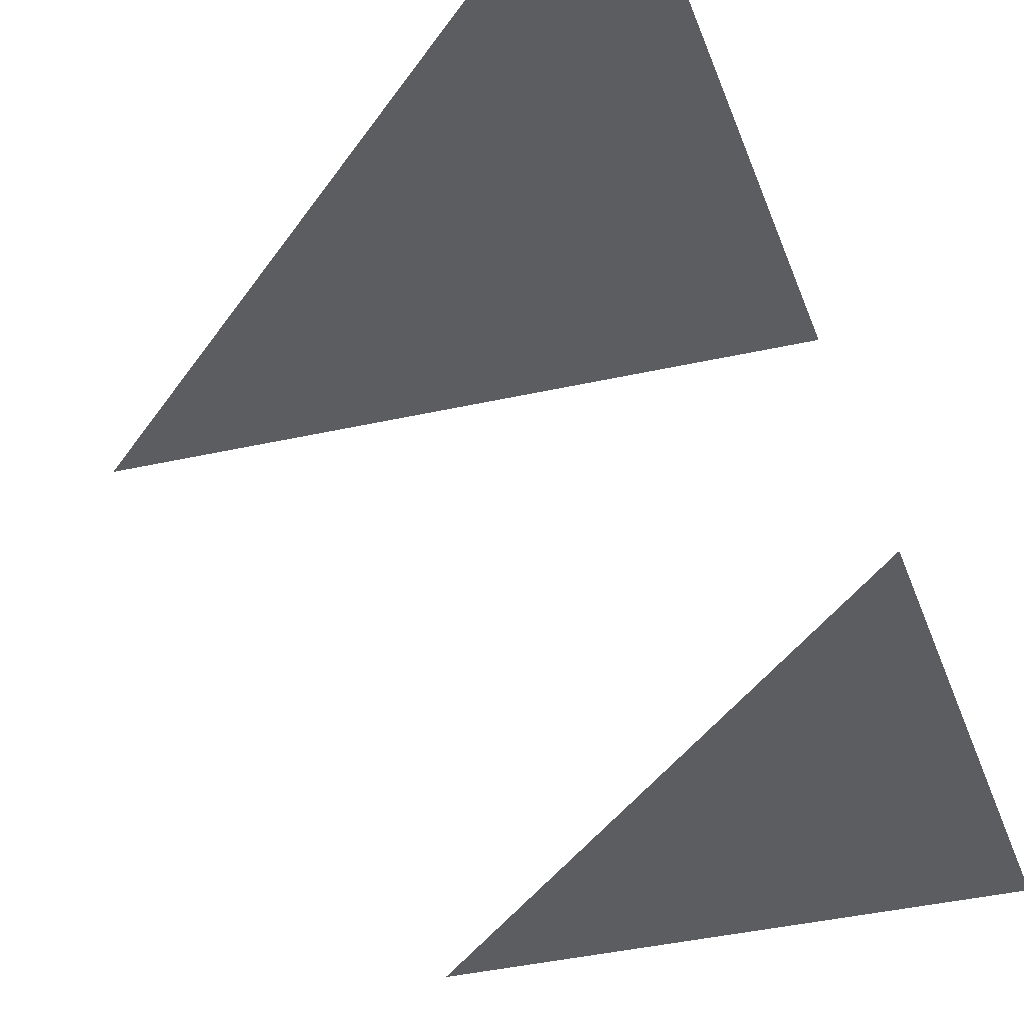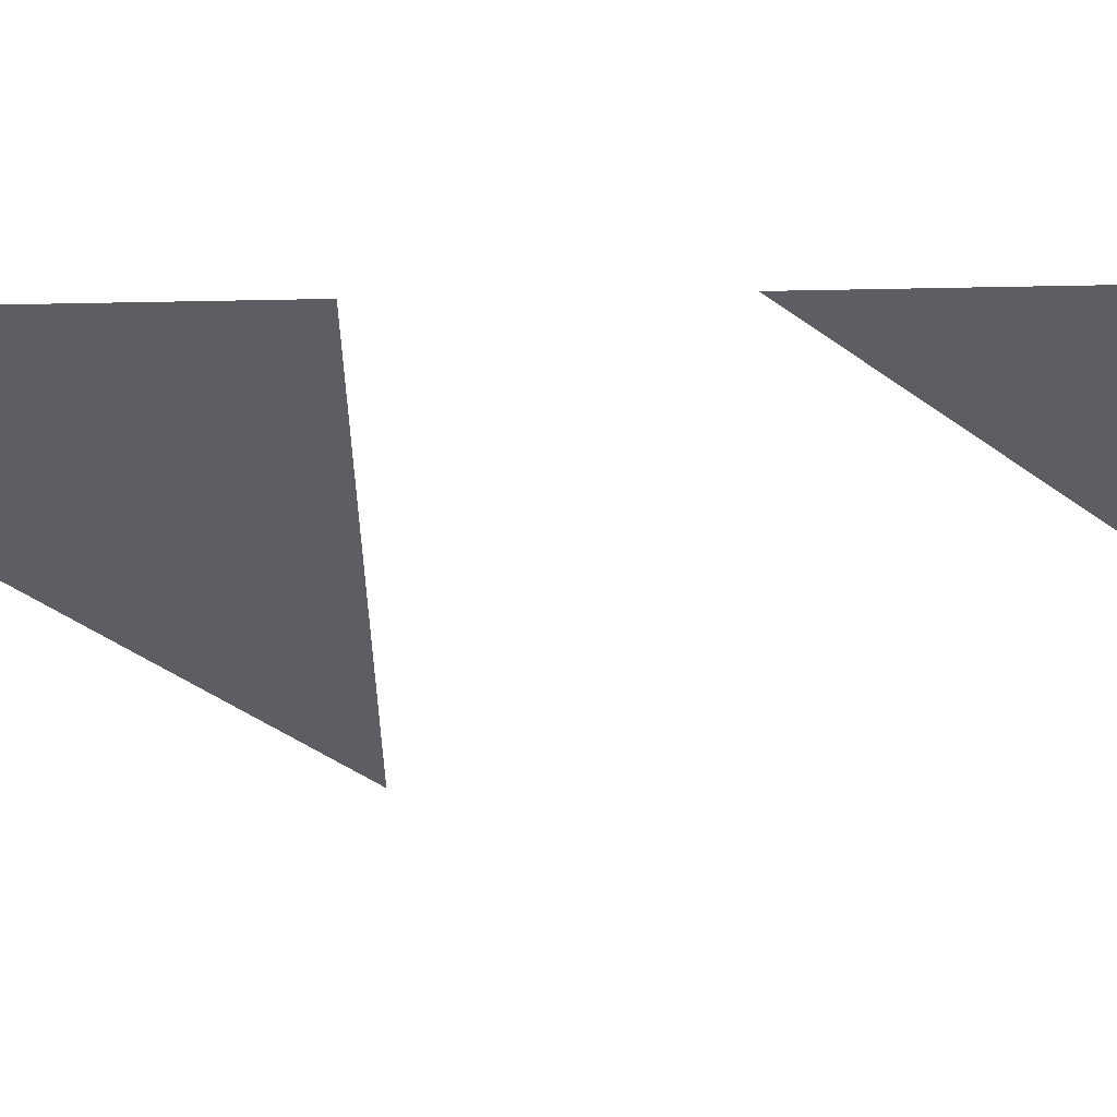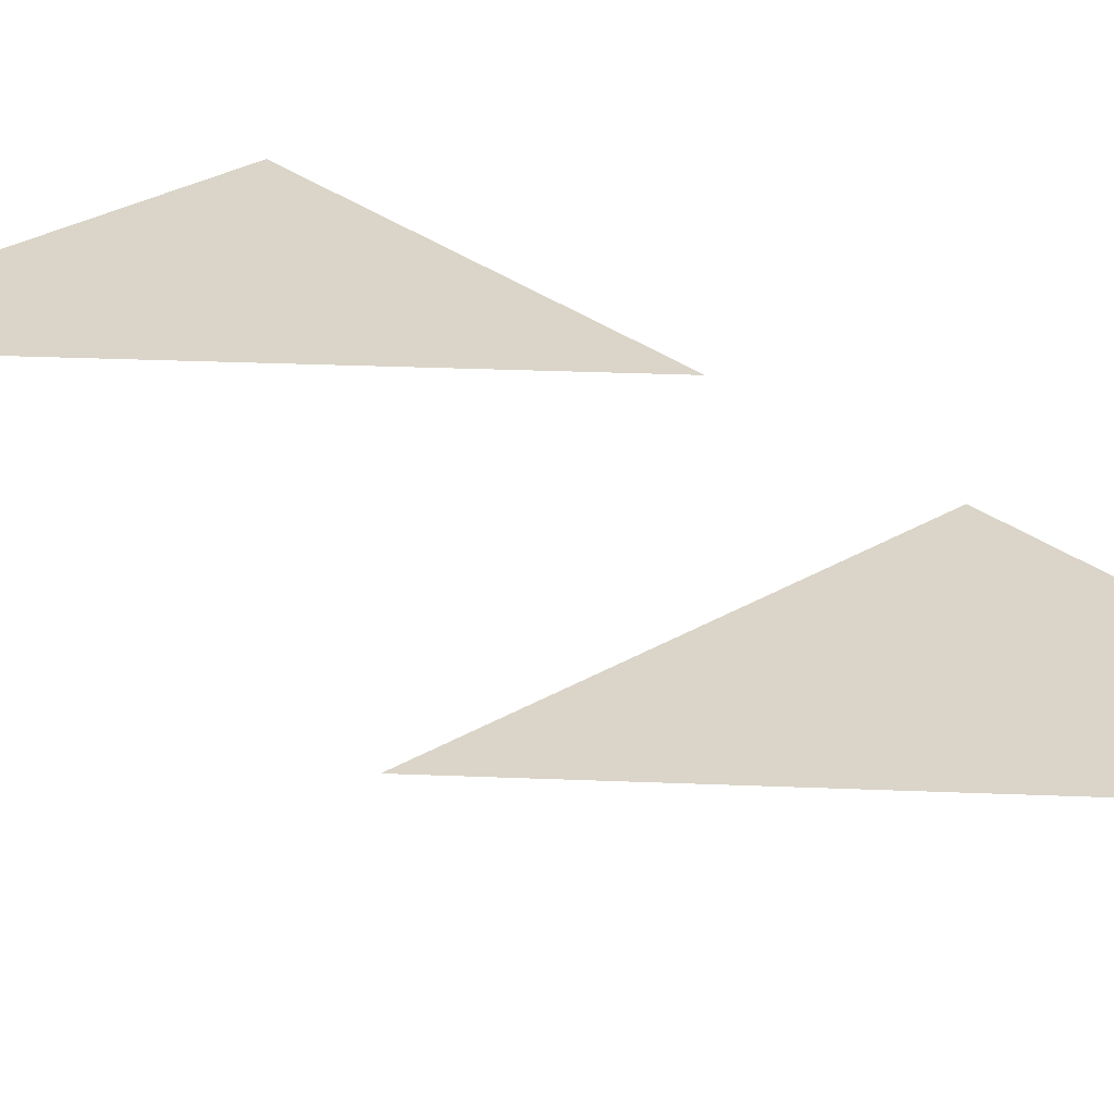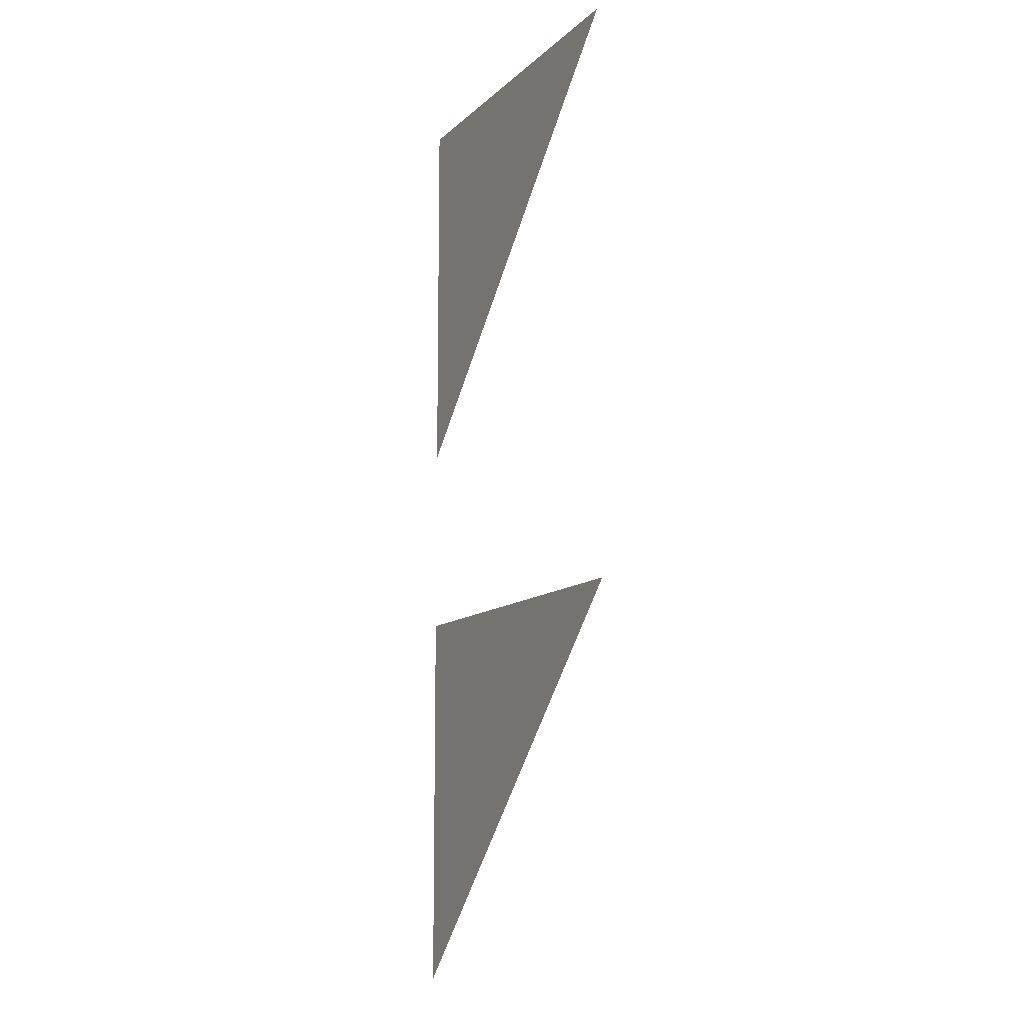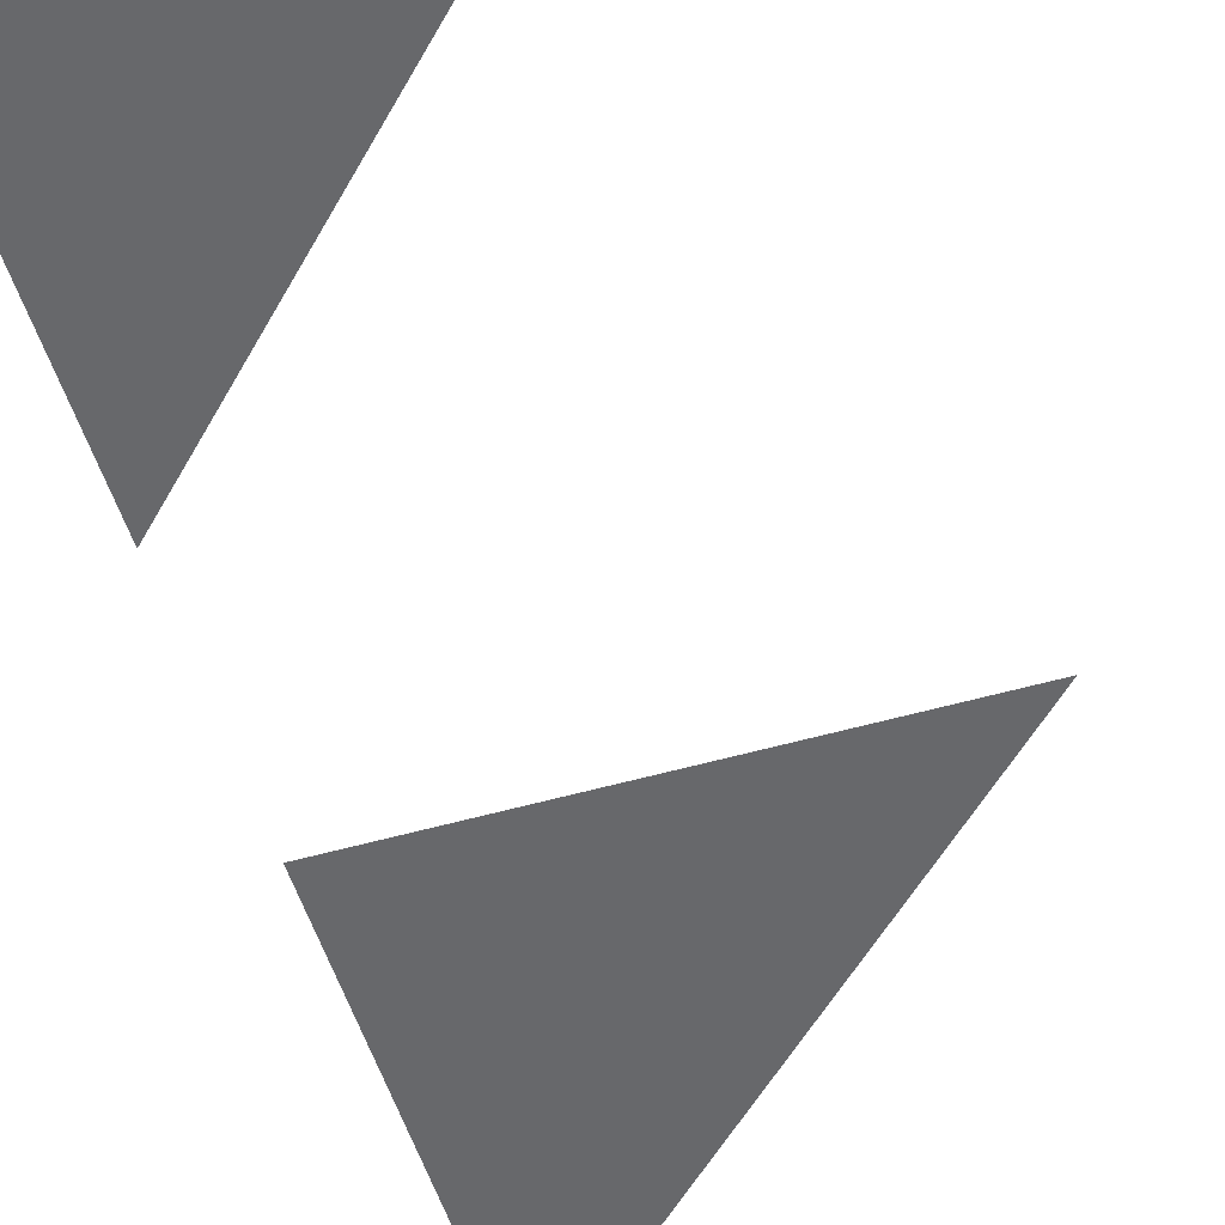
<metadata>
{"format":"obj","ext":"obj","renderer":"f3d","projection":"perspective","resolution":1024,"background":"white","views":[{"elev":-36.0,"azim":-163.0,"up":"+Y"},{"elev":-38.9,"azim":-88.5,"up":"+Y"},{"elev":29.4,"azim":138.5,"up":"+Y"},{"elev":-11.1,"azim":63.6,"up":"+Z"},{"elev":-52.5,"azim":17.1,"up":"+Y"}]}
</metadata>
<code>
g TriangleOne_Mesh
v -1 0 1
v 1 0 1
v -1 0 -1
f 1 2 3
g TriangleTwo_Mesh
v -1 0 -2.006
v 1 0 -2.006
v -1 0 -4.006
f 4 5 6

</code>
